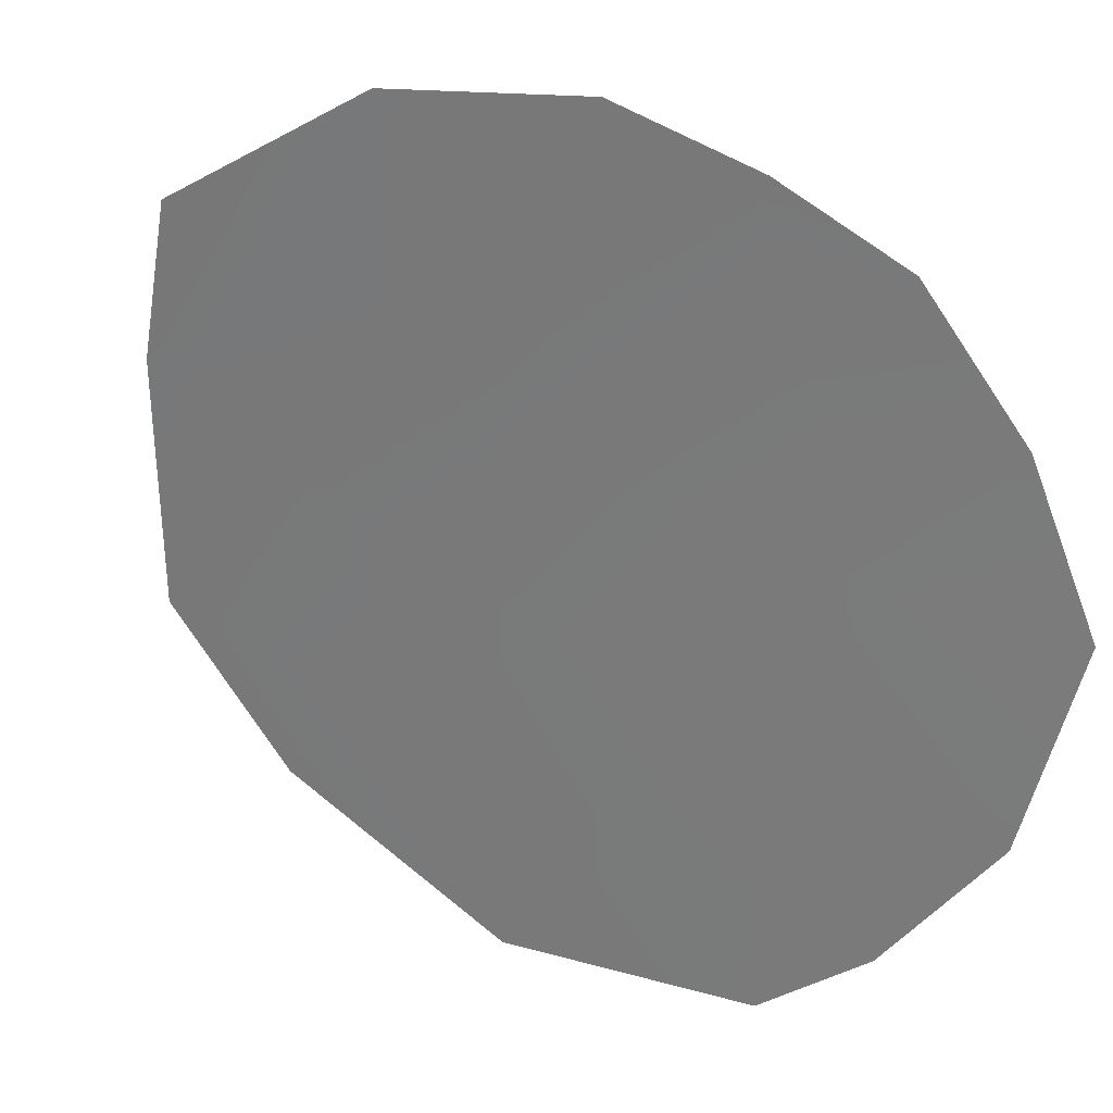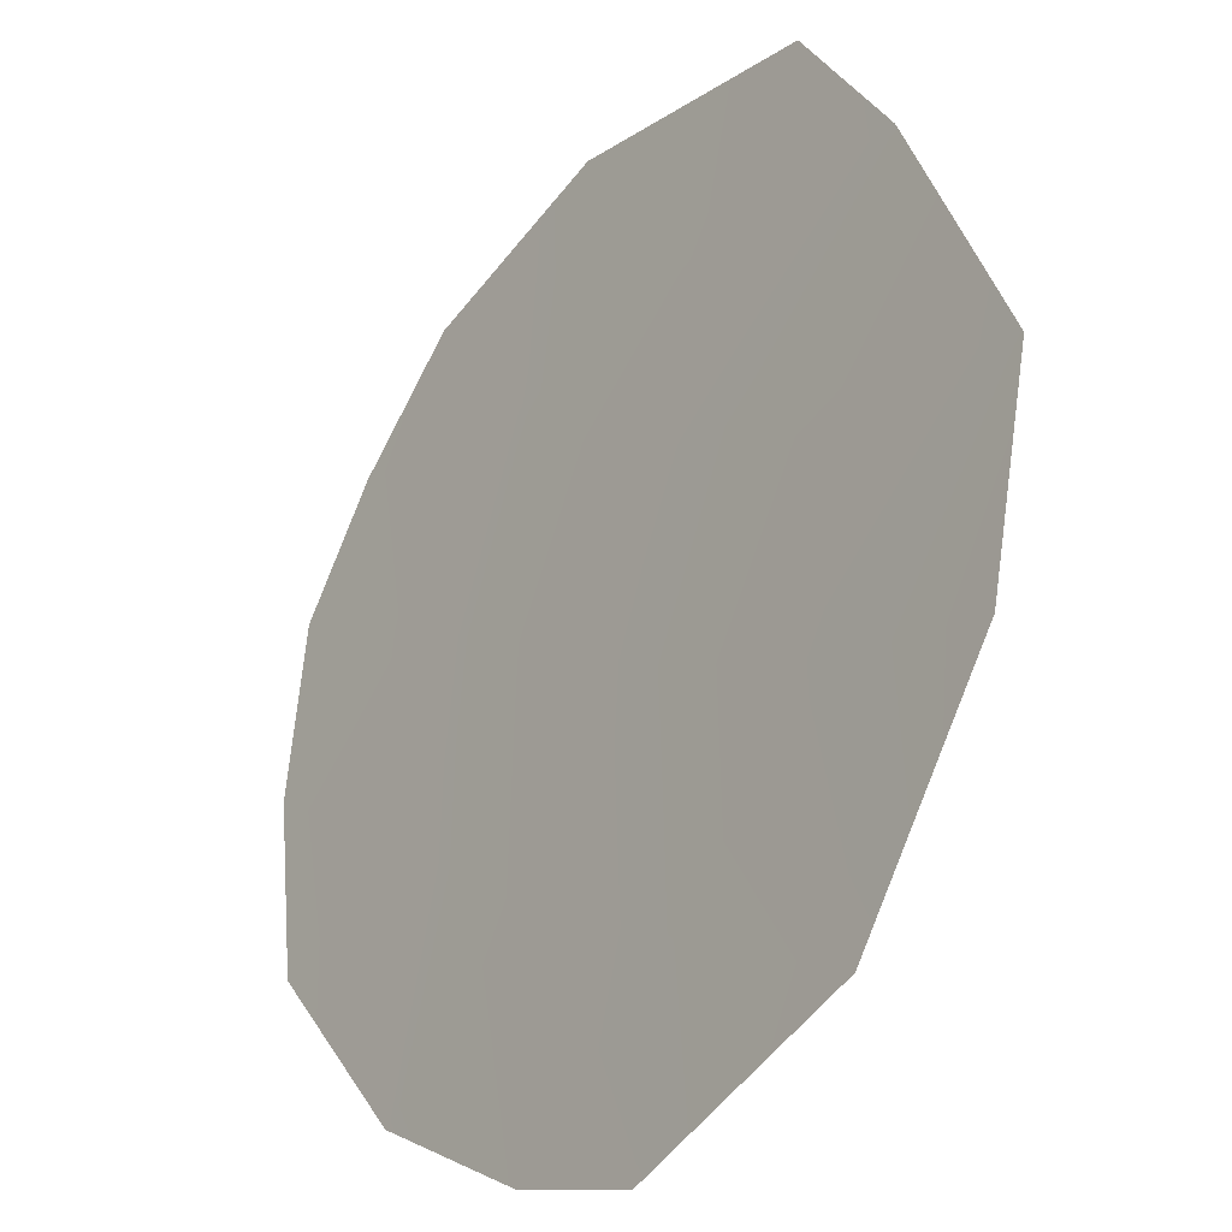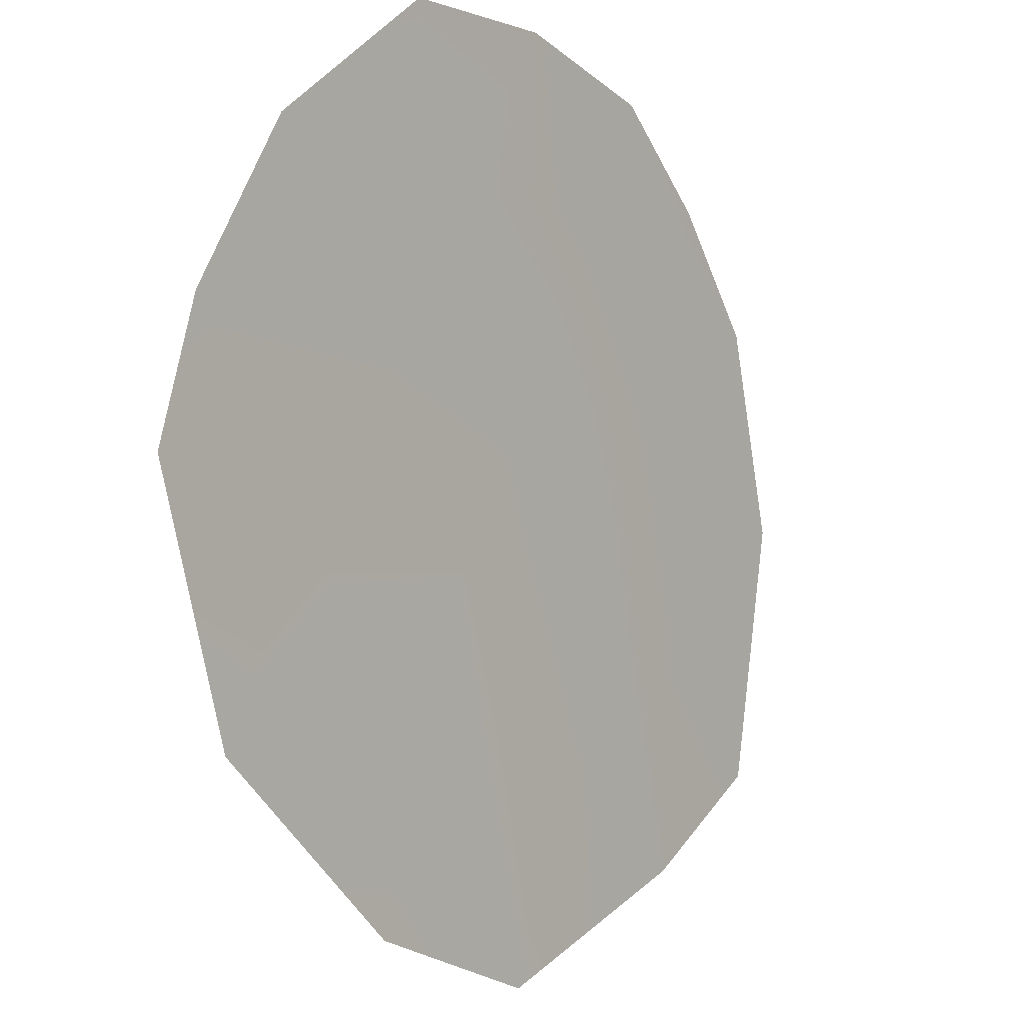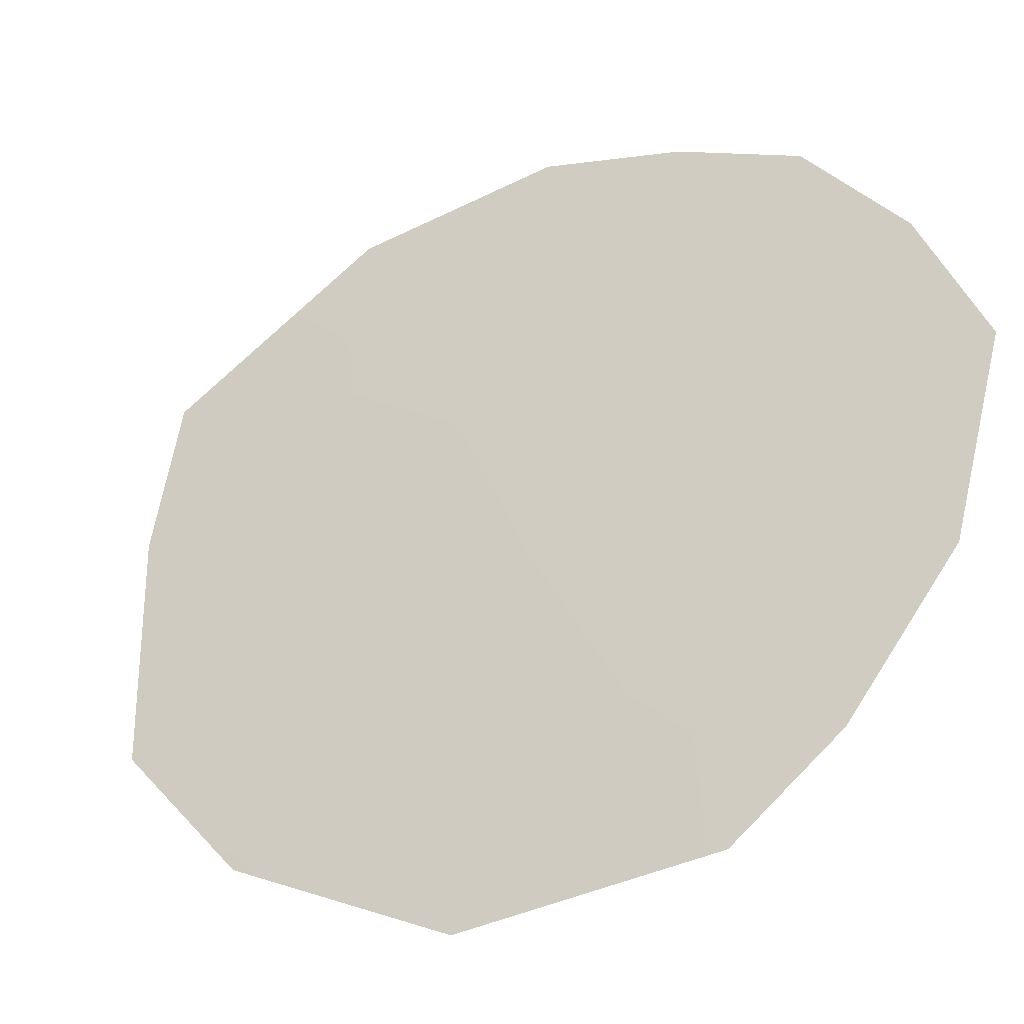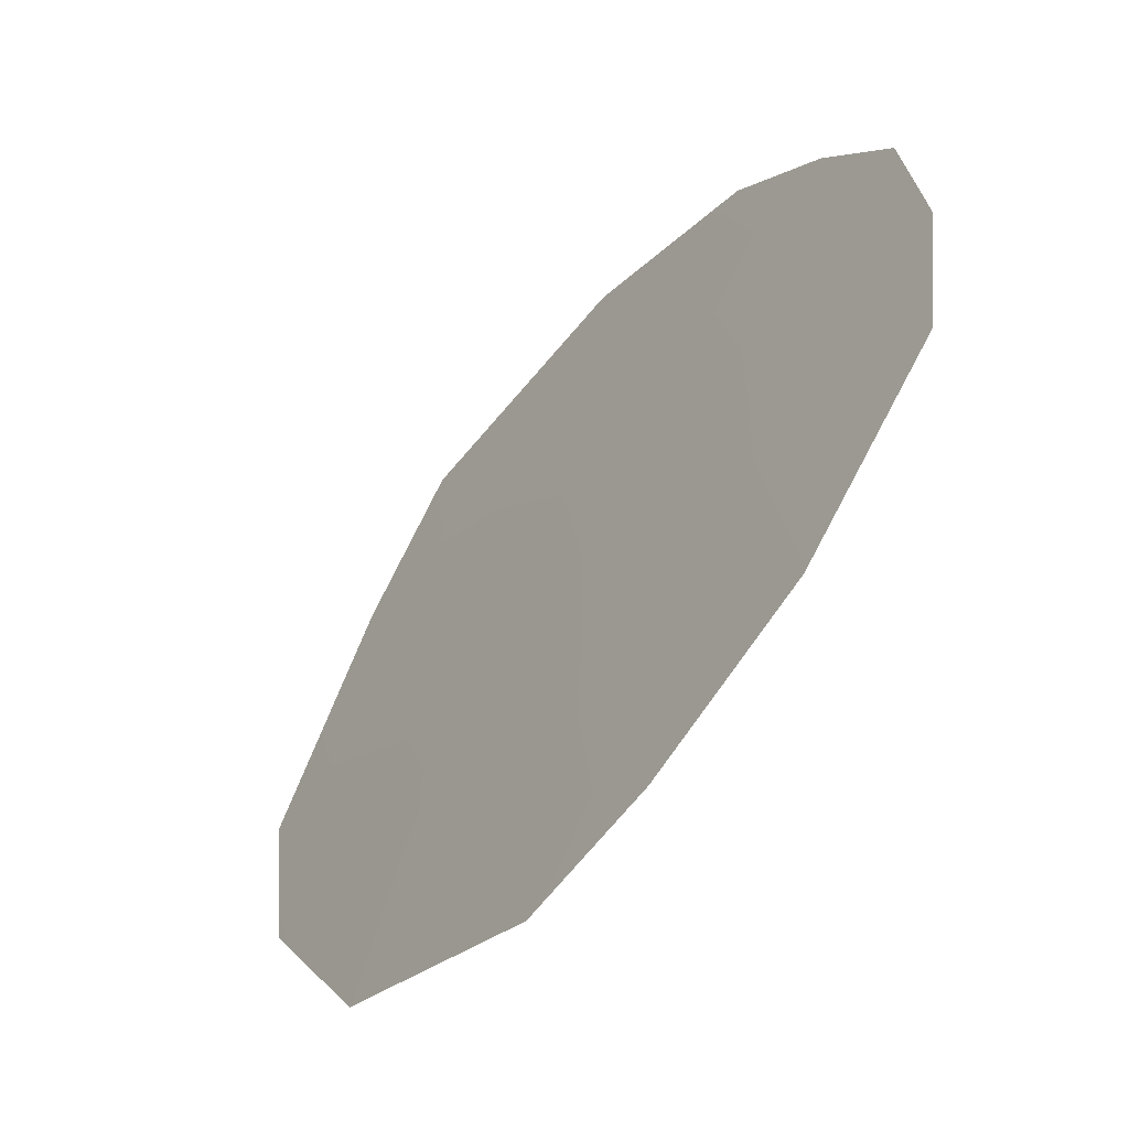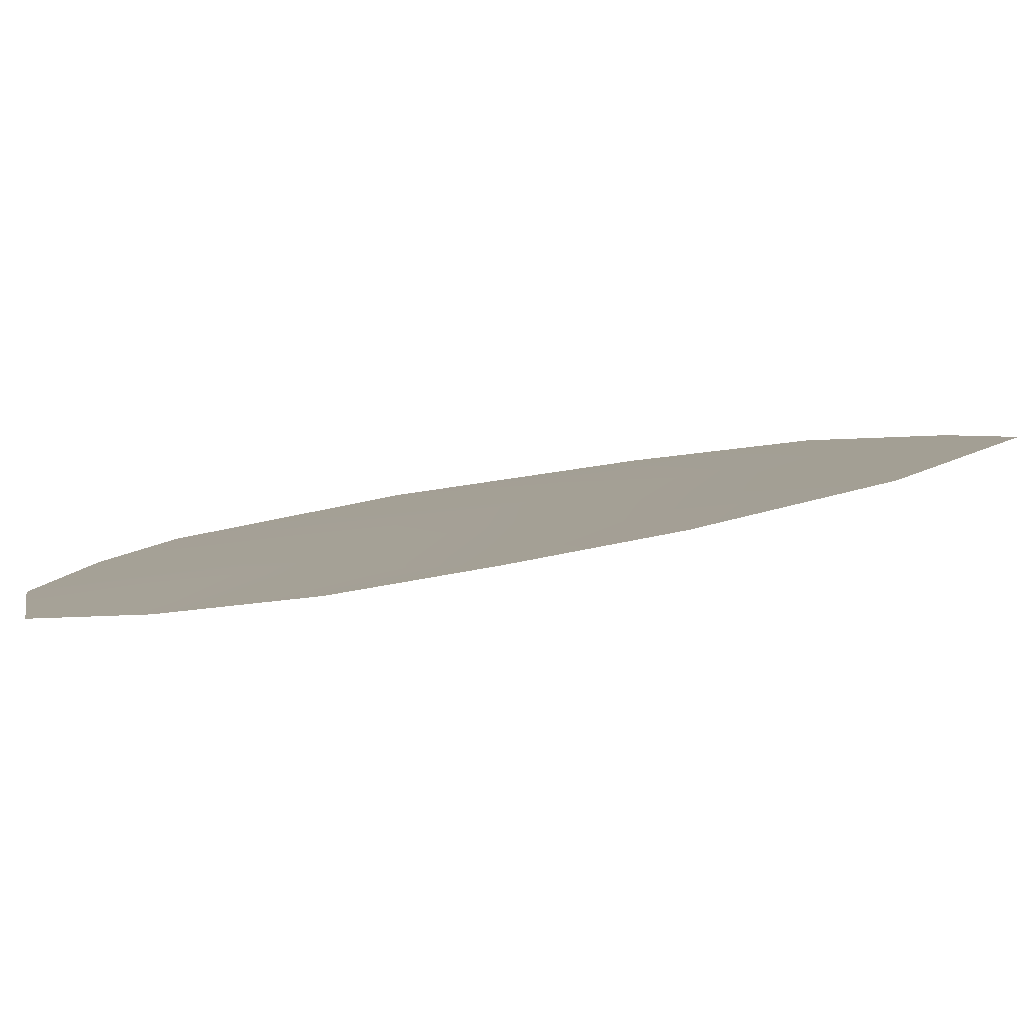
<metadata>
{"format":"obj","ext":"obj","renderer":"f3d","projection":"perspective","resolution":1024,"background":"white","views":[{"elev":63.9,"azim":123.8,"up":"+Z"},{"elev":-77.9,"azim":-25.2,"up":"+Z"},{"elev":-56.8,"azim":-156.2,"up":"+Z"},{"elev":1.9,"azim":124.1,"up":"+Z"},{"elev":-1.3,"azim":157.2,"up":"+Z"},{"elev":63.1,"azim":-100.8,"up":"+Z"}]}
</metadata>
<code>
v 86.67 39.71 78.29
v 87.56 39.07 76.85
v 84.98 38.79 80.96
v 86.04 36.42 79.26
v 88.04 40.61 76.11
v 87.43 41.33 77.07
v 84.35 36.48 82.03
v 88.55 38.29 75.25
v 87.83 34.1 76.32
v 85.42 41.72 80.25
v 84.83 34.62 81.26
v 85.85 33.02 79.6
v 85.71 40.1 79.8
v 86.52 41.89 78.52
v 86.82 37.52 78.02
v 88.35 35.77 75.52
v 87.71 36.67 76.59
v 85.15 36.64 80.71
v 84.78 40.62 81.25
v 84.29 37.94 82.1
v 86.82 35.37 78
v 86.66 33.25 78.26
v 84.35 39.29 81.97
v 85.79 34.95 79.69
v 85.88 38.16 79.54
f 2 5 8
f 6 2 1
f 25 1 15
f 15 2 17
f 3 18 20
f 18 11 7
f 17 21 15
f 14 1 13
f 4 25 15
f 5 2 6
f 1 14 6
f 16 9 17
f 16 17 8
f 22 21 9
f 13 10 14
f 13 3 19
f 19 10 13
f 21 4 15
f 18 3 25
f 18 25 4
f 25 13 1
f 15 1 2
f 17 2 8
f 18 7 20
f 20 23 3
f 24 4 21
f 11 24 12
f 24 21 22
f 22 12 24
f 3 23 19
f 21 17 9
f 4 24 18
f 13 25 3
f 24 11 18

</code>
